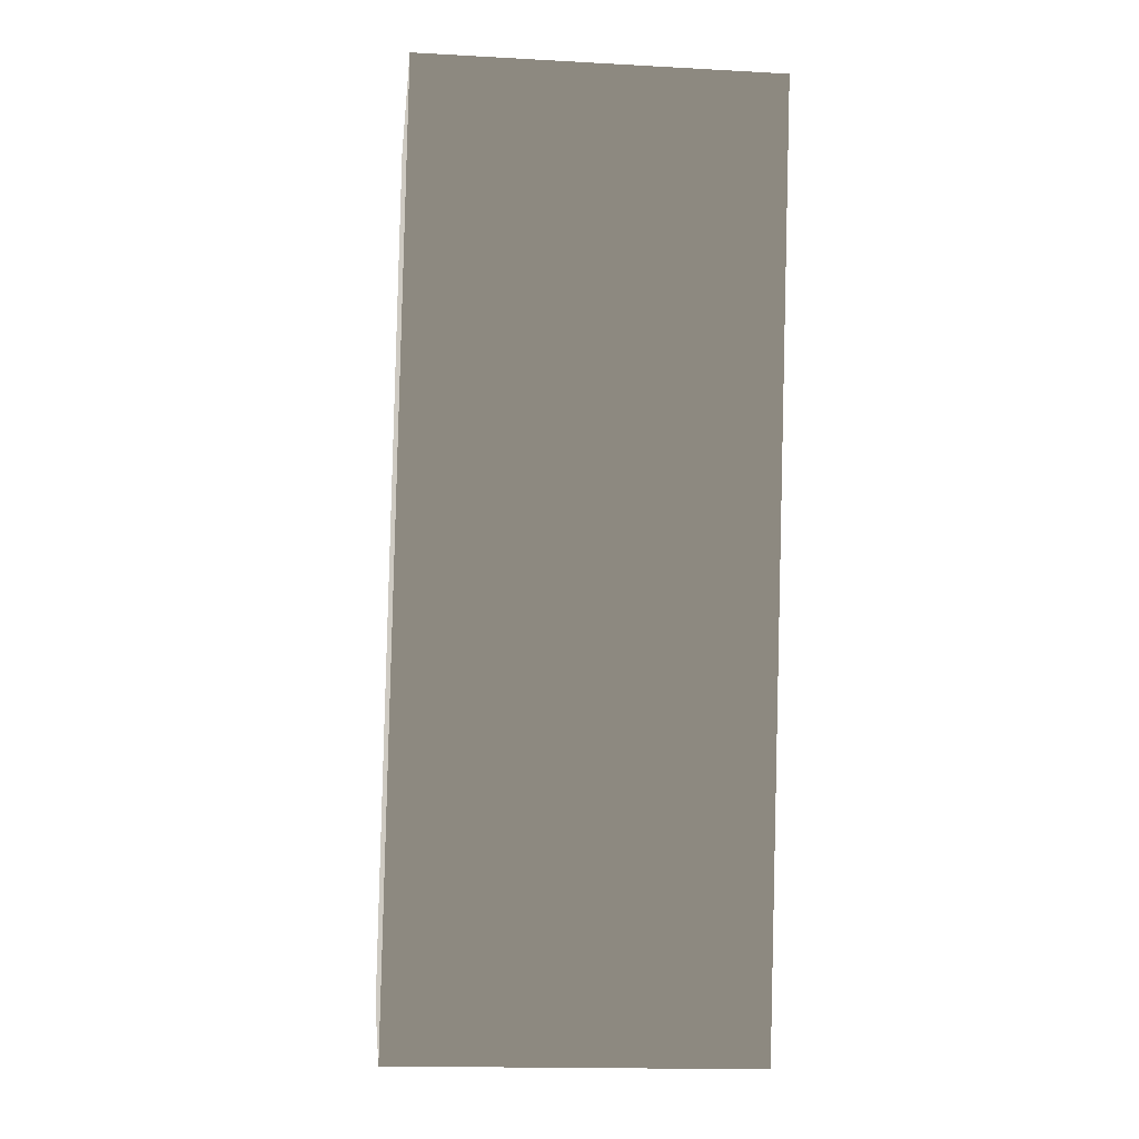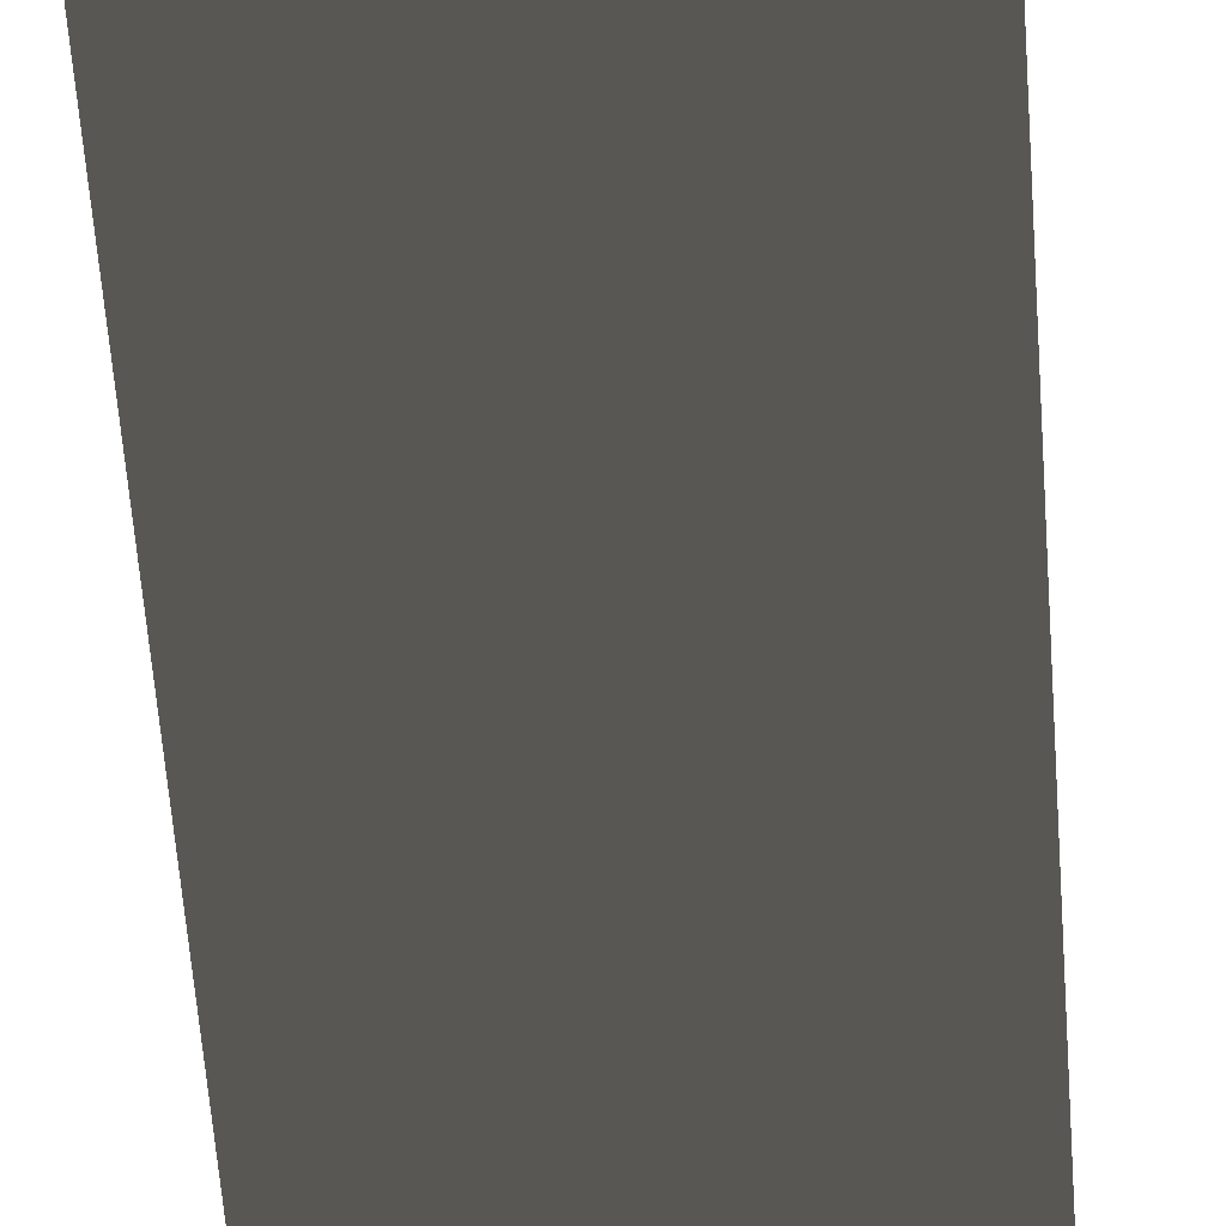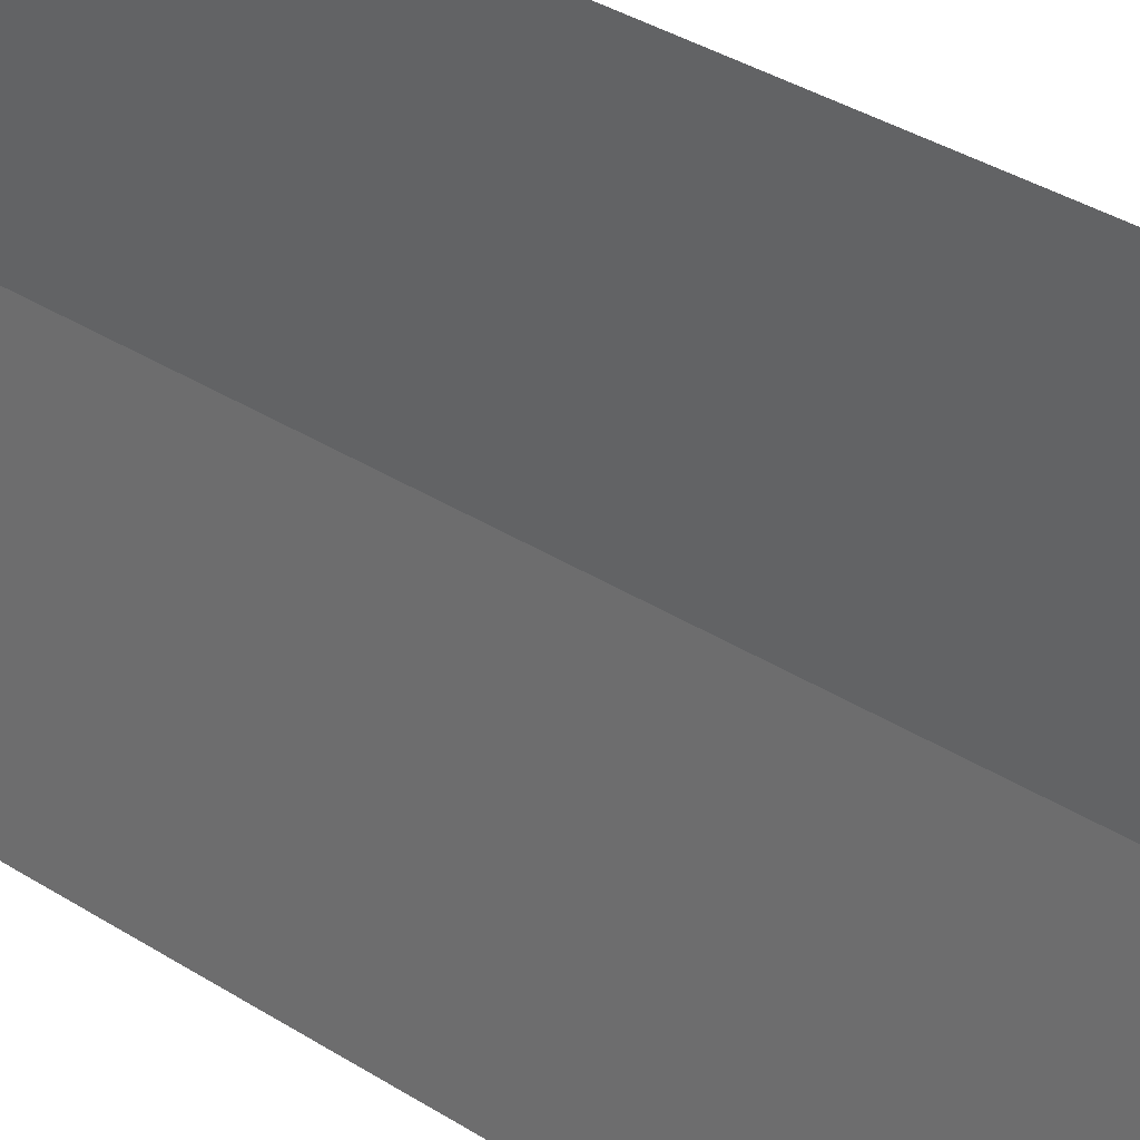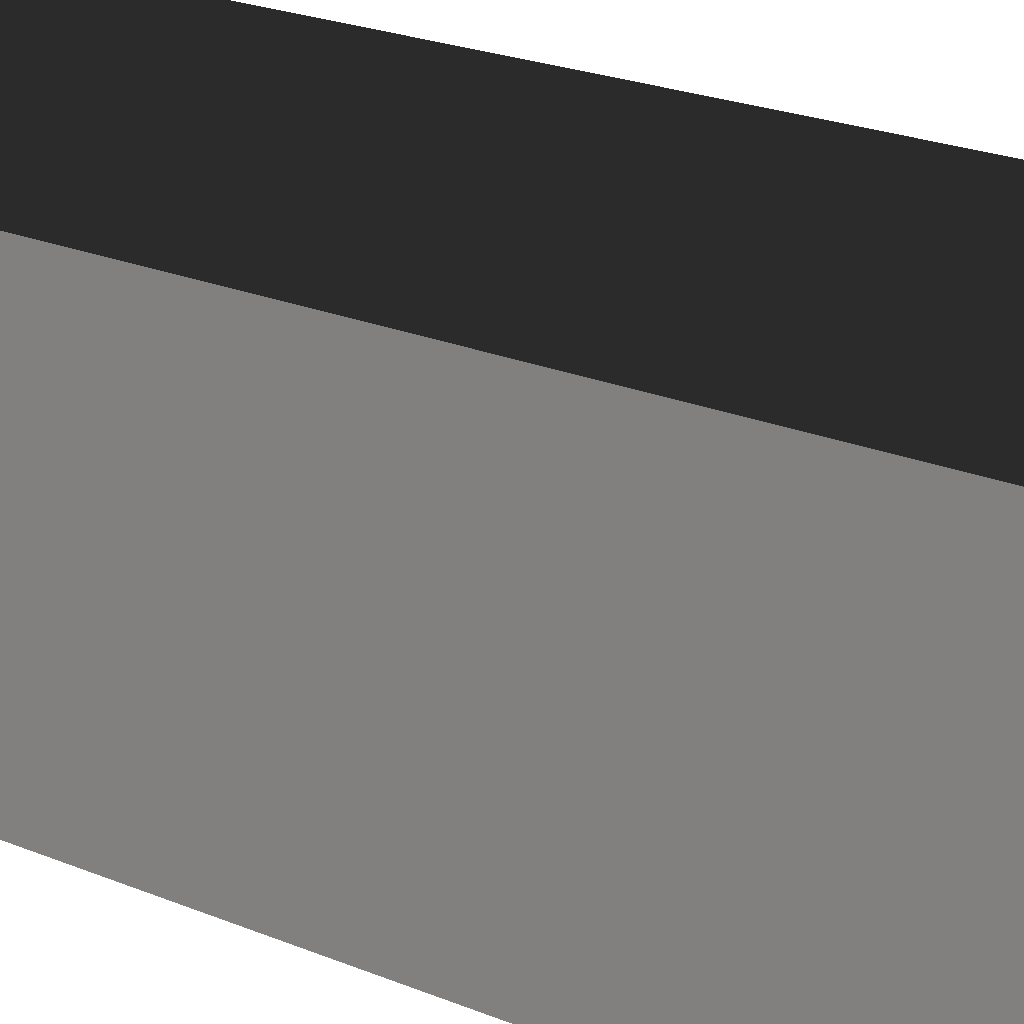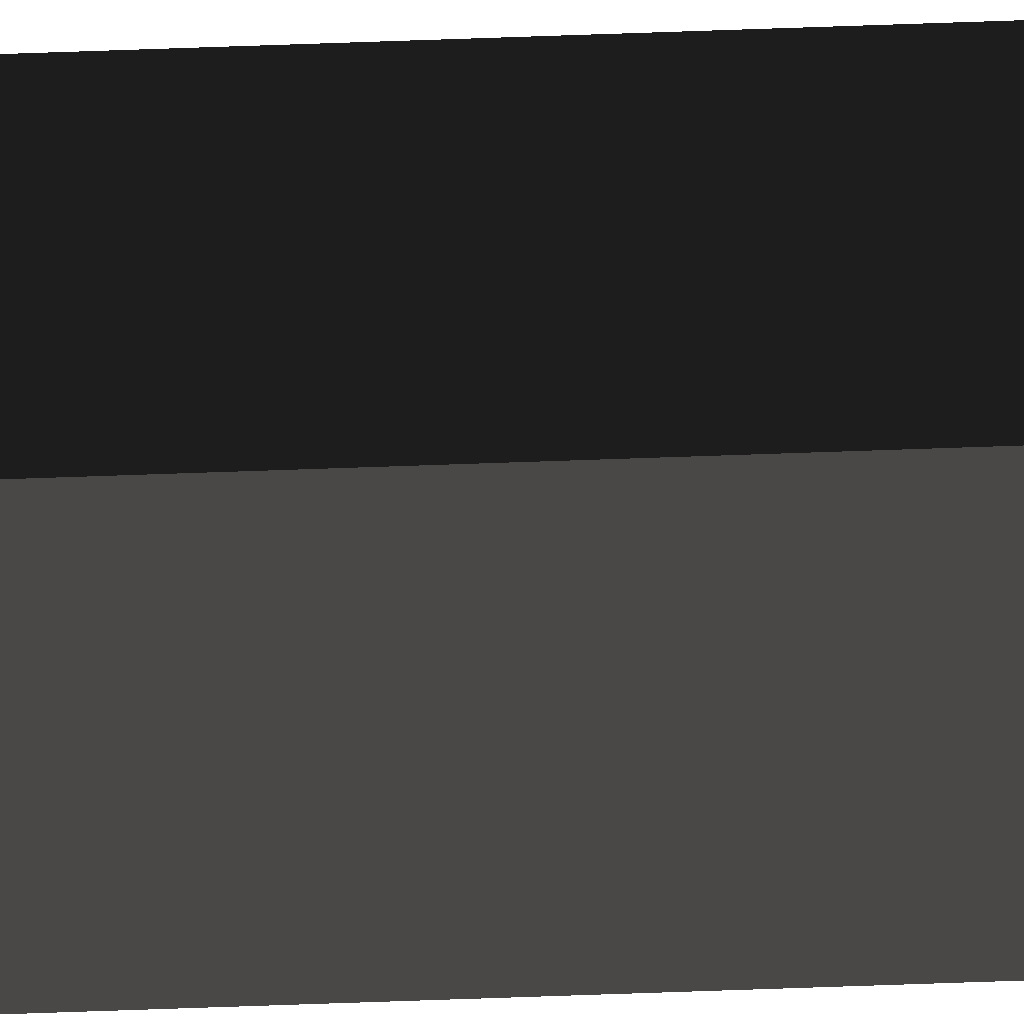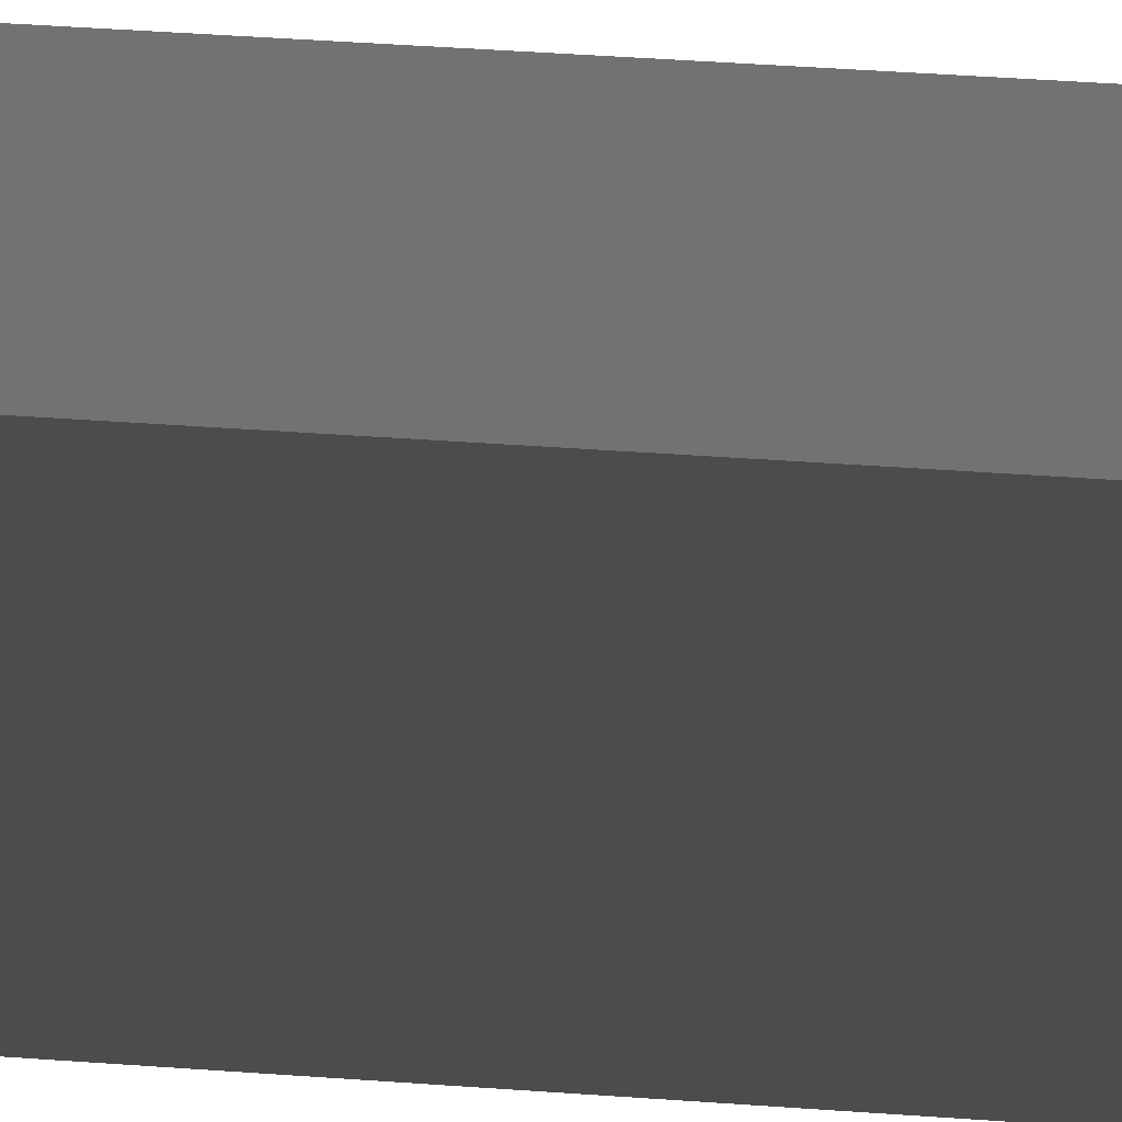
<metadata>
{"format":"obj","ext":"obj","renderer":"f3d","projection":"perspective","resolution":1024,"background":"white","views":[{"elev":-3.5,"azim":-95.8,"up":"+Z"},{"elev":-66.1,"azim":4.4,"up":"+Y"},{"elev":37.5,"azim":-52.6,"up":"+Y"},{"elev":25.6,"azim":125.1,"up":"+Y"},{"elev":39.8,"azim":88.8,"up":"+Y"},{"elev":34.0,"azim":-86.1,"up":"+Y"}]}
</metadata>
<code>
v -0.6234 -0.676 2.046
v -0.6234 -0.5931 -1.187
v -0.6234 0.6532 -1.155
v -0.6234 0.5703 2.078
v -0.6234 0.5703 2.078
v -0.6234 0.6532 -1.155
v 0.6234 0.6532 -1.155
v 0.6234 0.5703 2.078
v 0.6234 0.5703 2.078
v 0.6234 0.6532 -1.155
v 0.6234 -0.5932 -1.187
v 0.6234 -0.676 2.046
v 0.6234 -0.676 2.046
v 0.6234 -0.5932 -1.187
v -0.6234 -0.5931 -1.187
v -0.6234 -0.676 2.046
v -0.6234 -0.5931 -1.187
v 0.6234 -0.5932 -1.187
v 0.6234 0.6532 -1.155
v -0.6234 0.6532 -1.155
v 0.6234 -0.676 2.046
v -0.6234 -0.676 2.046
v -0.6234 0.5703 2.078
v 0.6234 0.5703 2.078
g Wall_t1_(65)_37467_122
f 1 3 2
f 1 4 3
f 5 7 6
f 5 8 7
f 9 11 10
f 9 12 11
f 13 15 14
f 13 16 15
f 17 19 18
f 17 20 19
f 21 23 22
f 21 24 23

</code>
